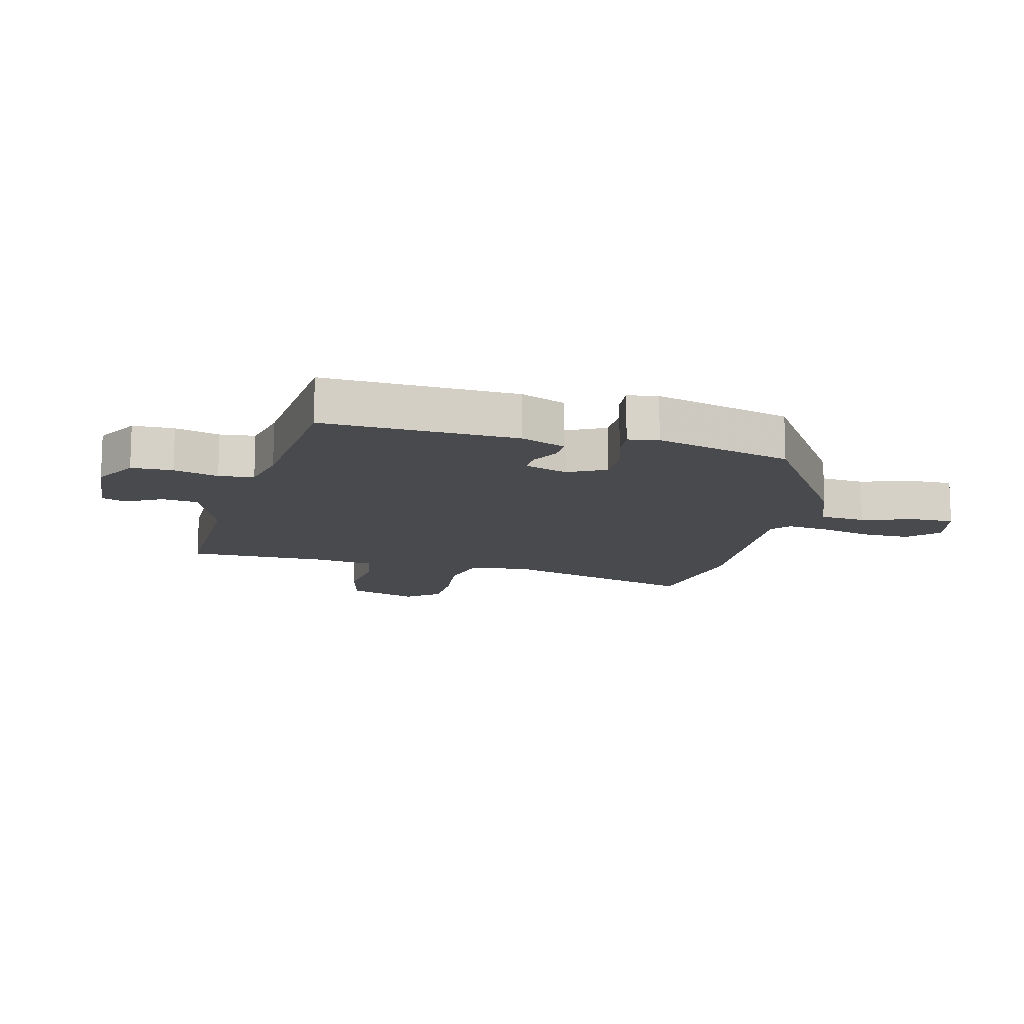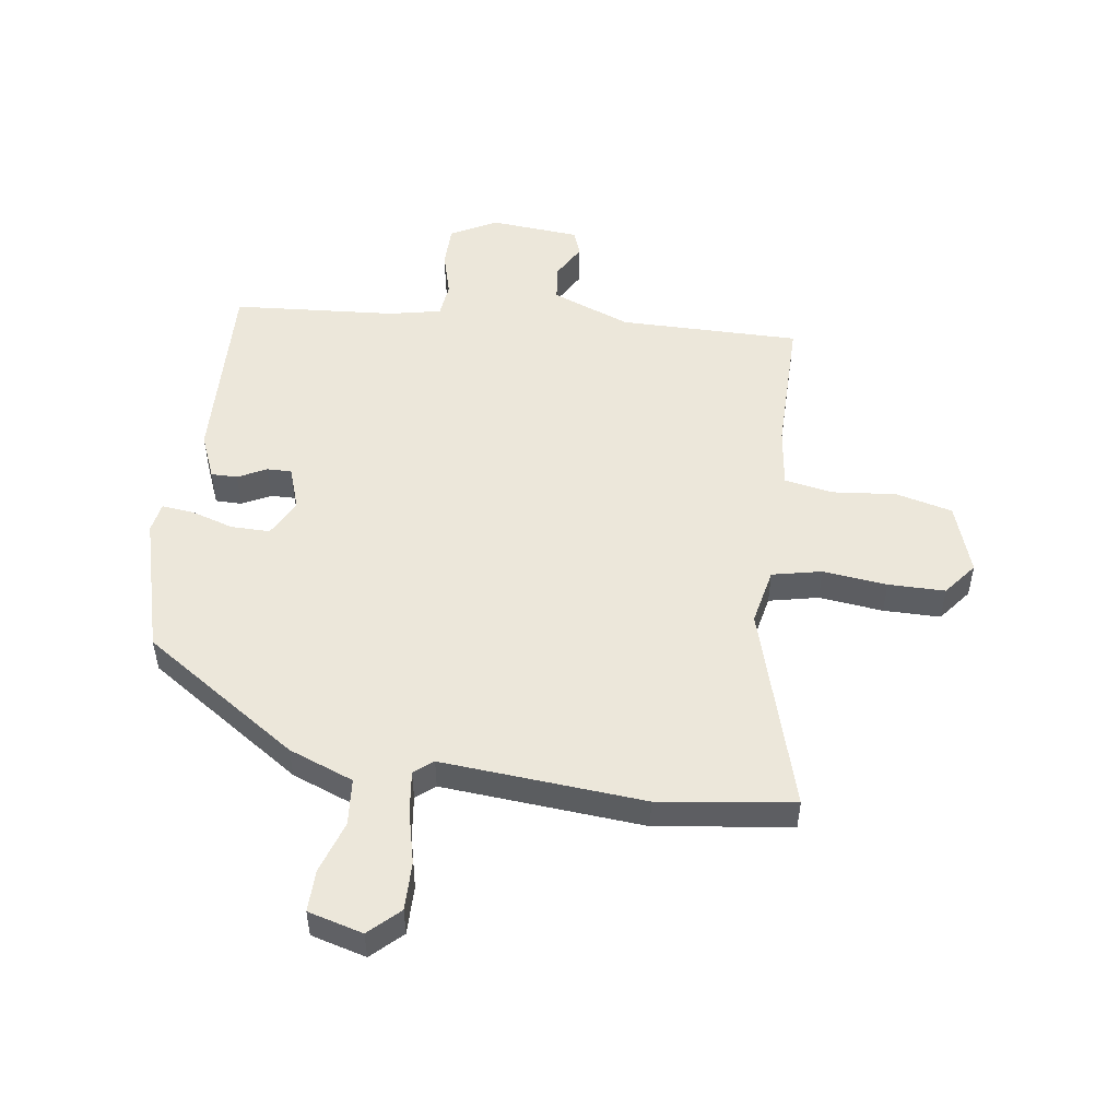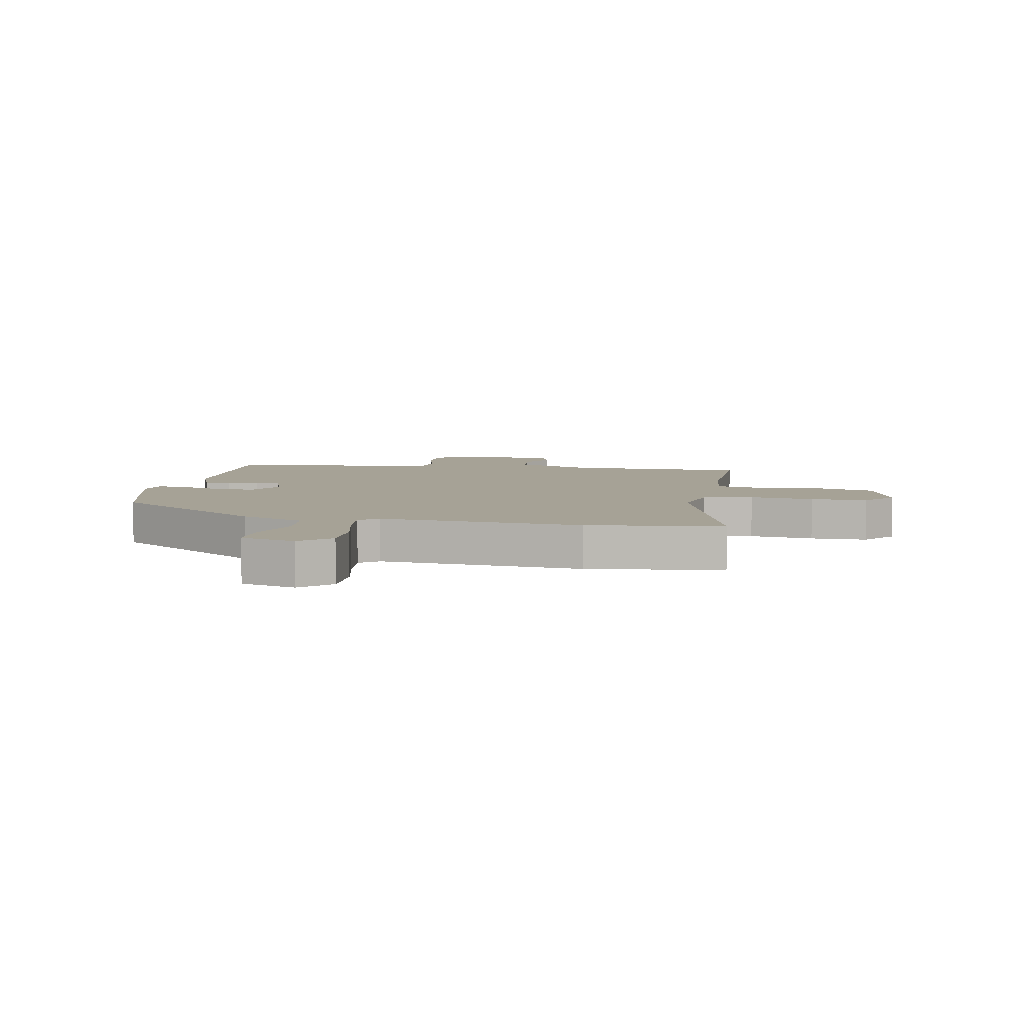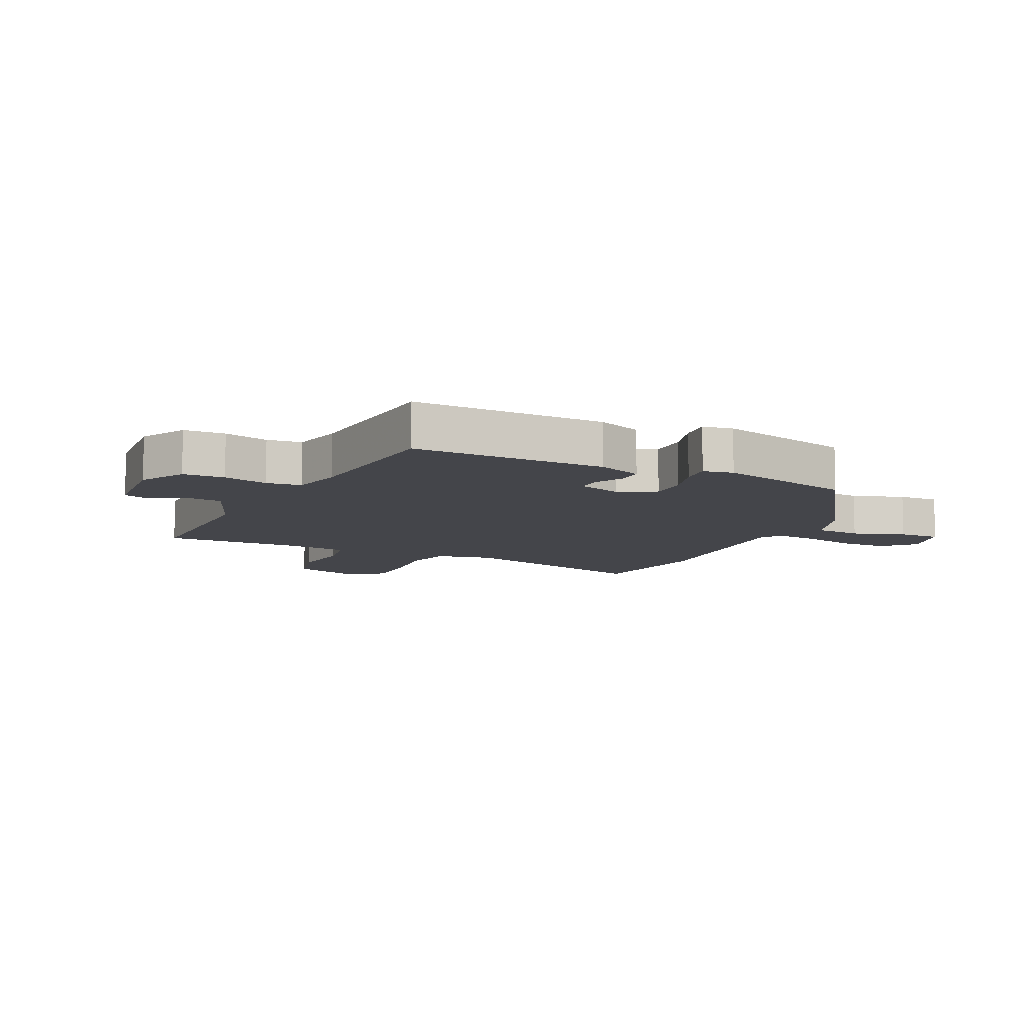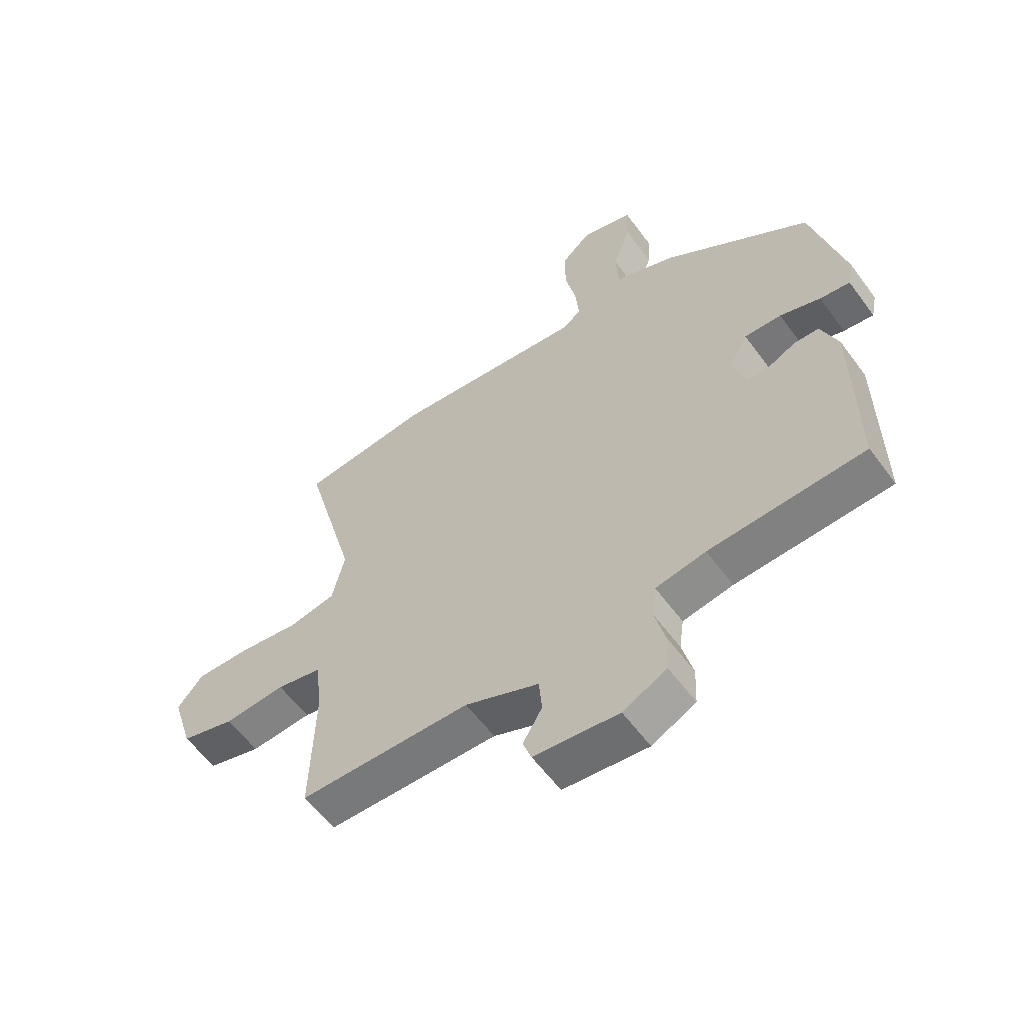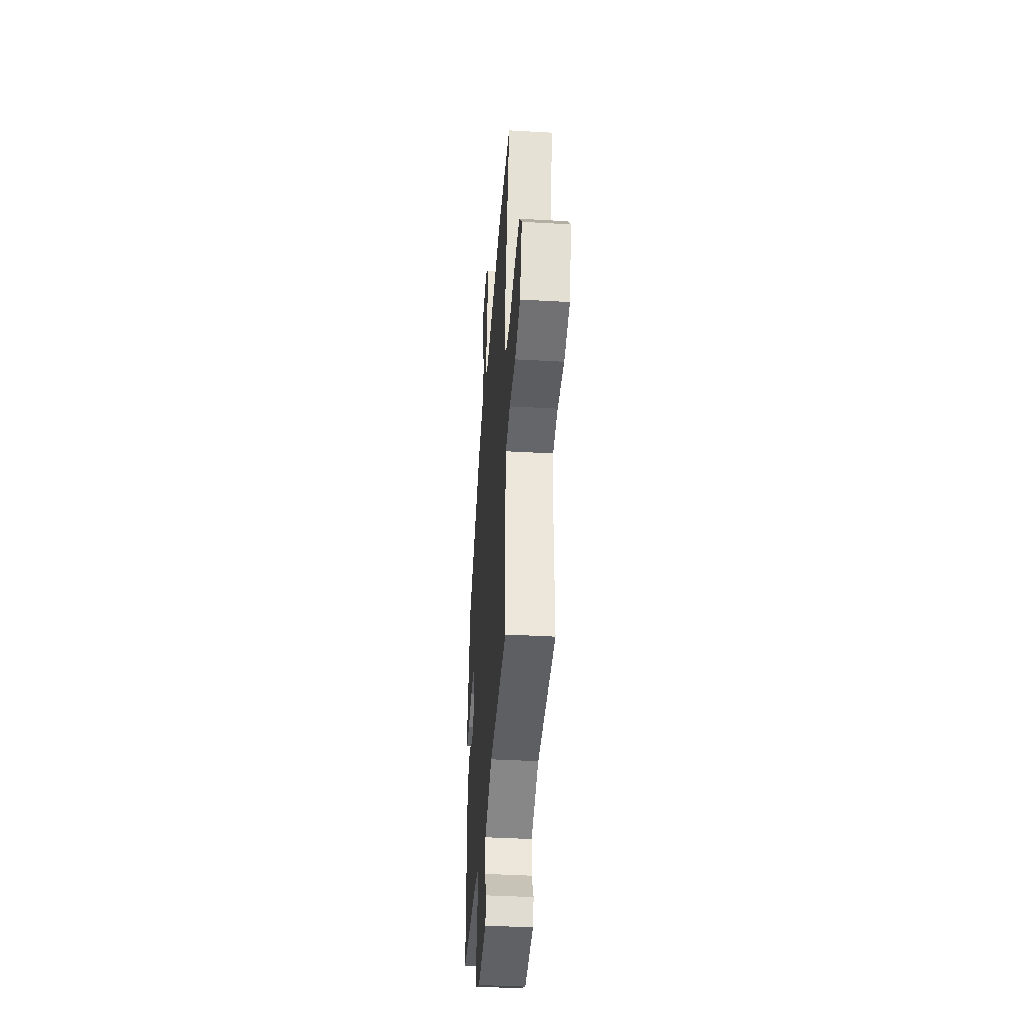
<metadata>
{"format":"obj","ext":"obj","renderer":"f3d","projection":"perspective","resolution":1024,"background":"white","views":[{"elev":-12.9,"azim":-105.9,"up":"+Y"},{"elev":51.2,"azim":6.6,"up":"+Y"},{"elev":6.3,"azim":9.7,"up":"+Y"},{"elev":-9.3,"azim":-116.8,"up":"+Y"},{"elev":-58.4,"azim":-144.0,"up":"+Z"},{"elev":-39.8,"azim":85.9,"up":"+Z"}]}
</metadata>
<code>
v -0.471 0.07 0.307
v -0.215 0.07 0.487
v -0.108 0.07 0.531
v -0.103 0.07 0.609
v -0.134 0.07 0.696
v -0.137 0.07 0.766
v -0.046 0.07 0.793
v 0.005 0.07 0.747
v 0.006 0.07 0.666
v -0.013 0.07 0.577
v -0.02 0.07 0.507
v 0.012 0.07 0.482
v 0.35 0.07 0.517
v 0.576 0.07 0.492
v 0.483 0.07 0.149
v 0.505 0.07 0.055
v 0.588 0.07 0.039
v 0.695 0.07 0.054
v 0.79 0.07 0.056
v 0.835 0.07 0.002
v 0.798 0.07 -0.116
v 0.704 0.07 -0.142
v 0.596 0.07 -0.134
v 0.516 0.07 -0.151
v 0.505 0.07 -0.253
v 0.512 0.07 -0.486
v 0.211 0.07 -0.492
v 0.081 0.07 -0.546
v 0.076 0.07 -0.607
v 0.11 0.07 -0.664
v 0.095 0.07 -0.706
v -0.054 0.07 -0.722
v -0.131 0.07 -0.683
v -0.134 0.07 -0.614
v -0.115 0.07 -0.539
v -0.123 0.07 -0.481
v -0.211 0.07 -0.465
v -0.483 0.07 -0.451
v -0.48 0.07 -0.129
v -0.451 0.07 -0.053
v -0.407 0.07 -0.052
v -0.359 0.07 -0.075
v -0.318 0.07 -0.075
v -0.295 0.07 -0.002
v -0.329 0.07 0.059
v -0.394 0.07 0.057
v -0.465 0.07 0.033
v -0.518 0.07 0.026
v -0.528 0.07 0.076
v -0.471 0 0.307
v -0.215 0 0.487
v -0.108 0 0.531
v -0.103 0 0.609
v -0.134 0 0.696
v -0.137 0 0.766
v -0.046 0 0.793
v 0.005 0 0.747
v 0.006 0 0.666
v -0.013 0 0.577
v -0.02 0 0.507
v 0.012 0 0.482
v 0.35 0 0.517
v 0.576 0 0.492
v 0.483 0 0.149
v 0.505 0 0.055
v 0.588 0 0.039
v 0.695 0 0.054
v 0.79 0 0.056
v 0.835 0 0.002
v 0.798 0 -0.116
v 0.704 0 -0.142
v 0.596 0 -0.134
v 0.516 0 -0.151
v 0.505 0 -0.253
v 0.512 0 -0.486
v 0.211 0 -0.492
v 0.081 0 -0.546
v 0.076 0 -0.607
v 0.11 0 -0.664
v 0.095 0 -0.706
v -0.054 0 -0.722
v -0.131 0 -0.683
v -0.134 0 -0.614
v -0.115 0 -0.539
v -0.123 0 -0.481
v -0.211 0 -0.465
v -0.483 0 -0.451
v -0.48 0 -0.129
v -0.451 0 -0.053
v -0.407 0 -0.052
v -0.359 0 -0.075
v -0.318 0 -0.075
v -0.295 0 -0.002
v -0.329 0 0.059
v -0.394 0 0.057
v -0.465 0 0.033
v -0.518 0 0.026
v -0.528 0 0.076
f 1 2 3
f 49 1 3
f 48 49 3
f 47 48 3
f 46 47 3
f 45 46 3
f 44 45 3
f 43 44 3
f 40 41 42
f 39 40 42
f 38 39 42
f 37 38 42
f 36 37 42 43
f 33 34 35
f 32 33 35
f 31 32 35
f 30 31 35
f 29 30 35
f 28 29 35 36
f 36 43 3
f 28 36 3
f 27 28 3
f 21 22 23
f 20 21 23
f 19 20 23
f 18 19 23
f 17 18 23
f 16 17 23 24
f 15 16 24 25
f 12 13 14 15
f 8 9 10
f 7 8 10
f 6 7 10
f 5 6 10
f 4 5 10
f 4 10 11
f 3 4 11
f 26 27 3
f 25 26 3
f 15 25 3
f 12 15 3
f 3 11 12
f 52 51 50
f 52 50 98
f 52 98 97
f 52 97 96
f 52 96 95
f 52 95 94
f 52 94 93
f 52 93 92
f 91 90 89
f 91 89 88
f 91 88 87
f 91 87 86
f 92 91 86 85
f 84 83 82
f 84 82 81
f 84 81 80
f 84 80 79
f 84 79 78
f 85 84 78 77
f 52 92 85
f 52 85 77
f 52 77 76
f 72 71 70
f 72 70 69
f 72 69 68
f 72 68 67
f 72 67 66
f 73 72 66 65
f 74 73 65 64
f 64 63 62 61
f 59 58 57
f 59 57 56
f 59 56 55
f 59 55 54
f 59 54 53
f 60 59 53
f 60 53 52
f 52 76 75
f 52 75 74
f 52 74 64
f 52 64 61
f 61 60 52
f 1 50 51 2
f 2 51 52 3
f 3 52 53 4
f 4 53 54 5
f 5 54 55 6
f 6 55 56 7
f 7 56 57 8
f 8 57 58 9
f 9 58 59 10
f 10 59 60 11
f 11 60 61 12
f 12 61 62 13
f 13 62 63 14
f 14 63 64 15
f 15 64 65 16
f 16 65 66 17
f 17 66 67 18
f 18 67 68 19
f 19 68 69 20
f 20 69 70 21
f 21 70 71 22
f 22 71 72 23
f 23 72 73 24
f 24 73 74 25
f 25 74 75 26
f 26 75 76 27
f 27 76 77 28
f 28 77 78 29
f 29 78 79 30
f 30 79 80 31
f 31 80 81 32
f 32 81 82 33
f 33 82 83 34
f 34 83 84 35
f 35 84 85 36
f 36 85 86 37
f 37 86 87 38
f 38 87 88 39
f 39 88 89 40
f 40 89 90 41
f 41 90 91 42
f 42 91 92 43
f 43 92 93 44
f 44 93 94 45
f 45 94 95 46
f 46 95 96 47
f 47 96 97 48
f 48 97 98 49
f 49 98 50 1

</code>
